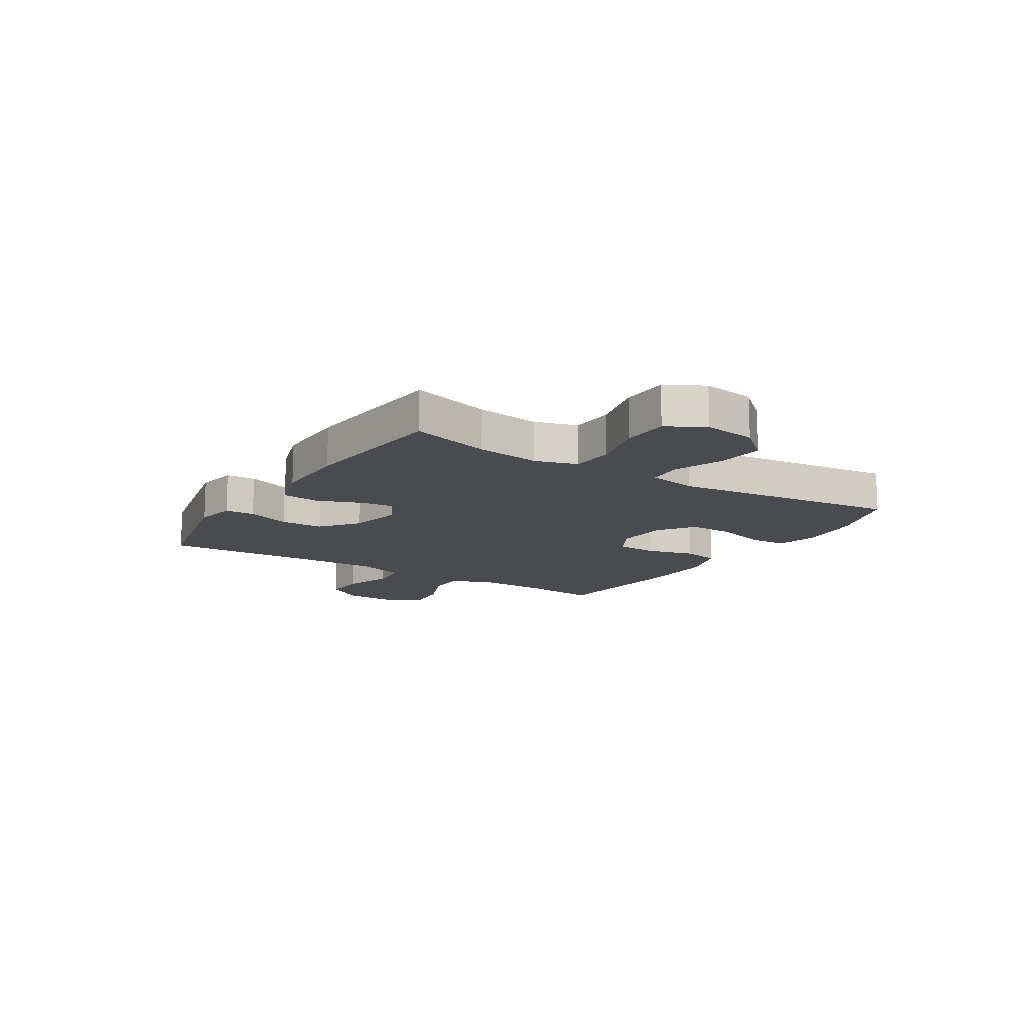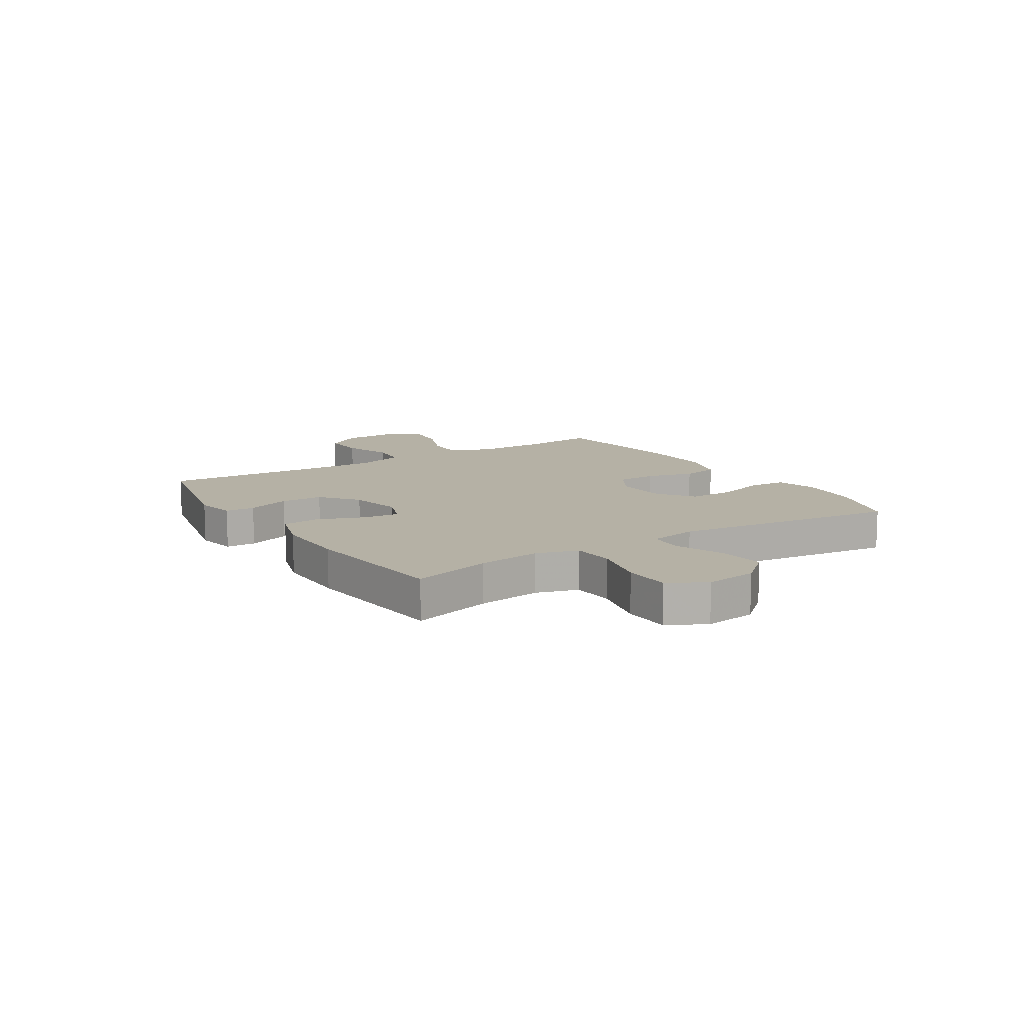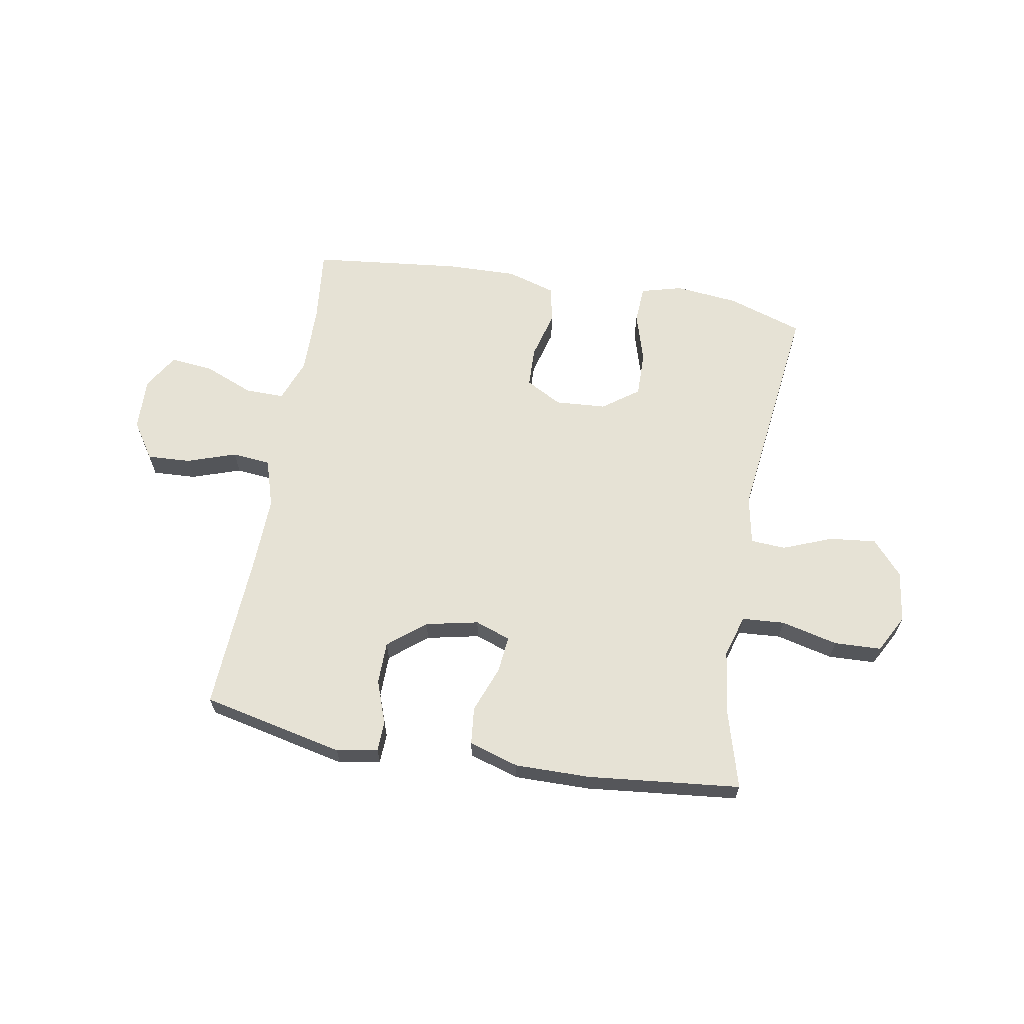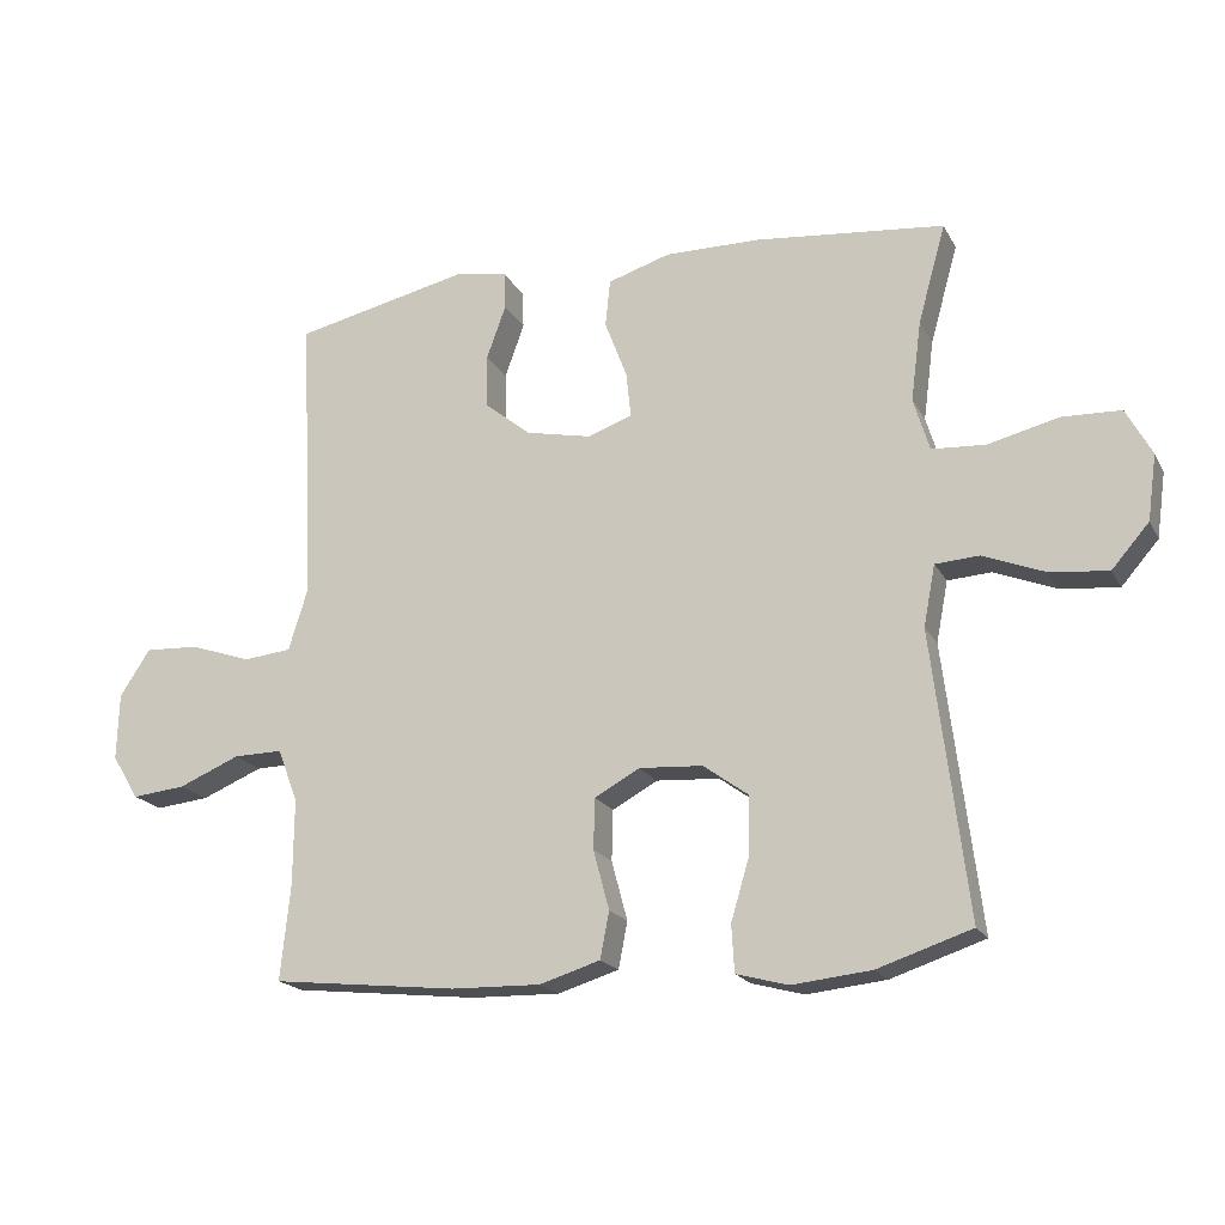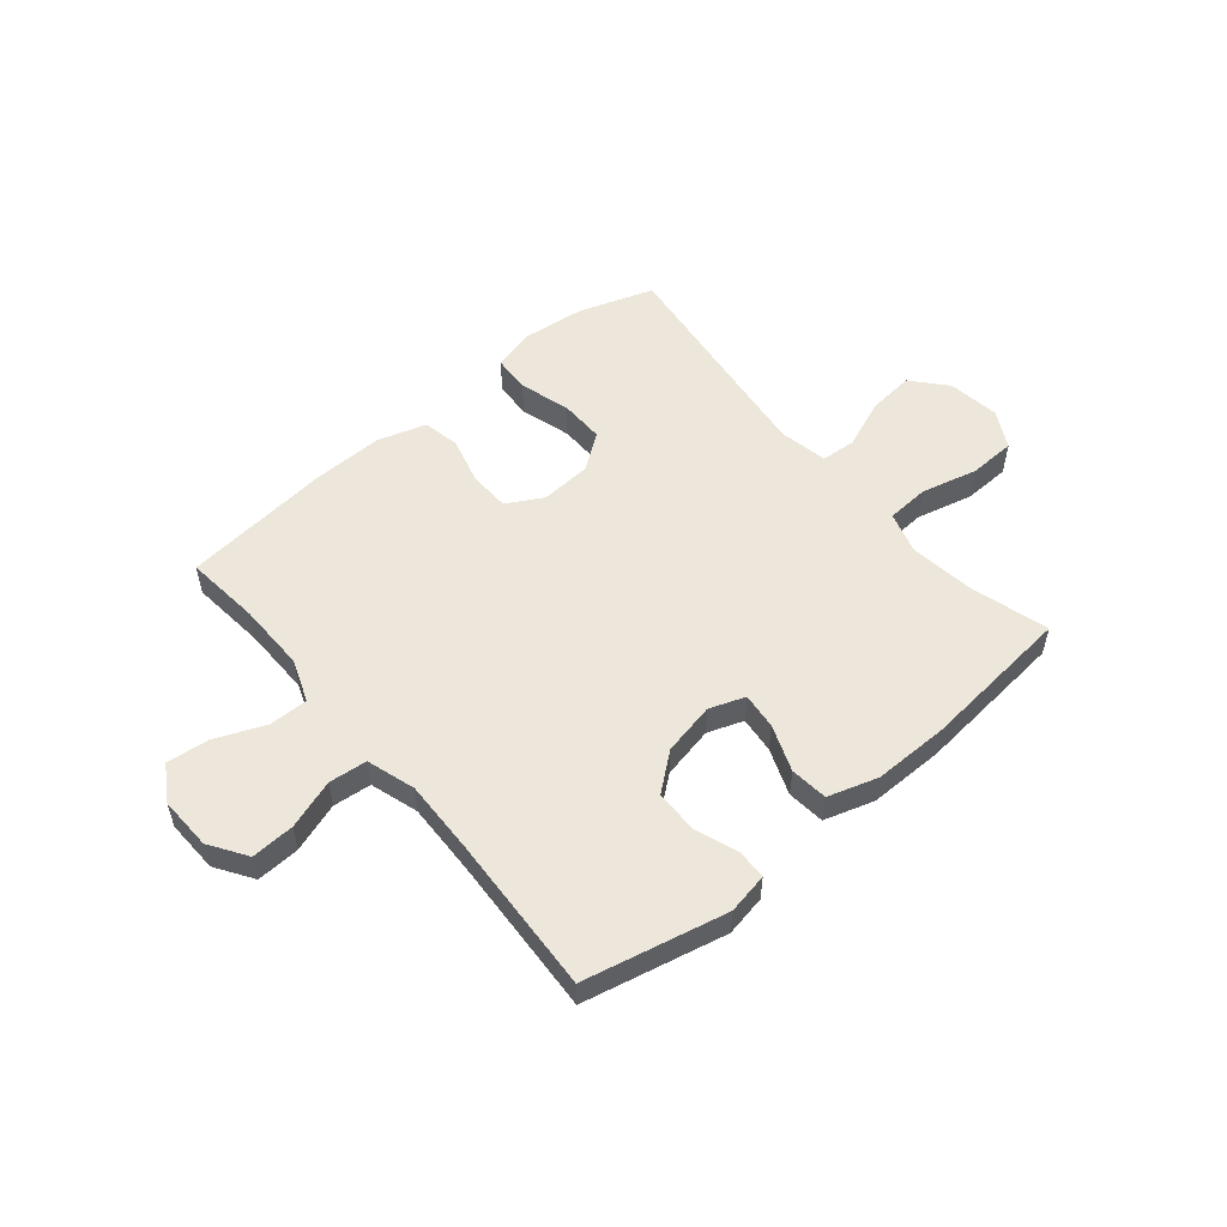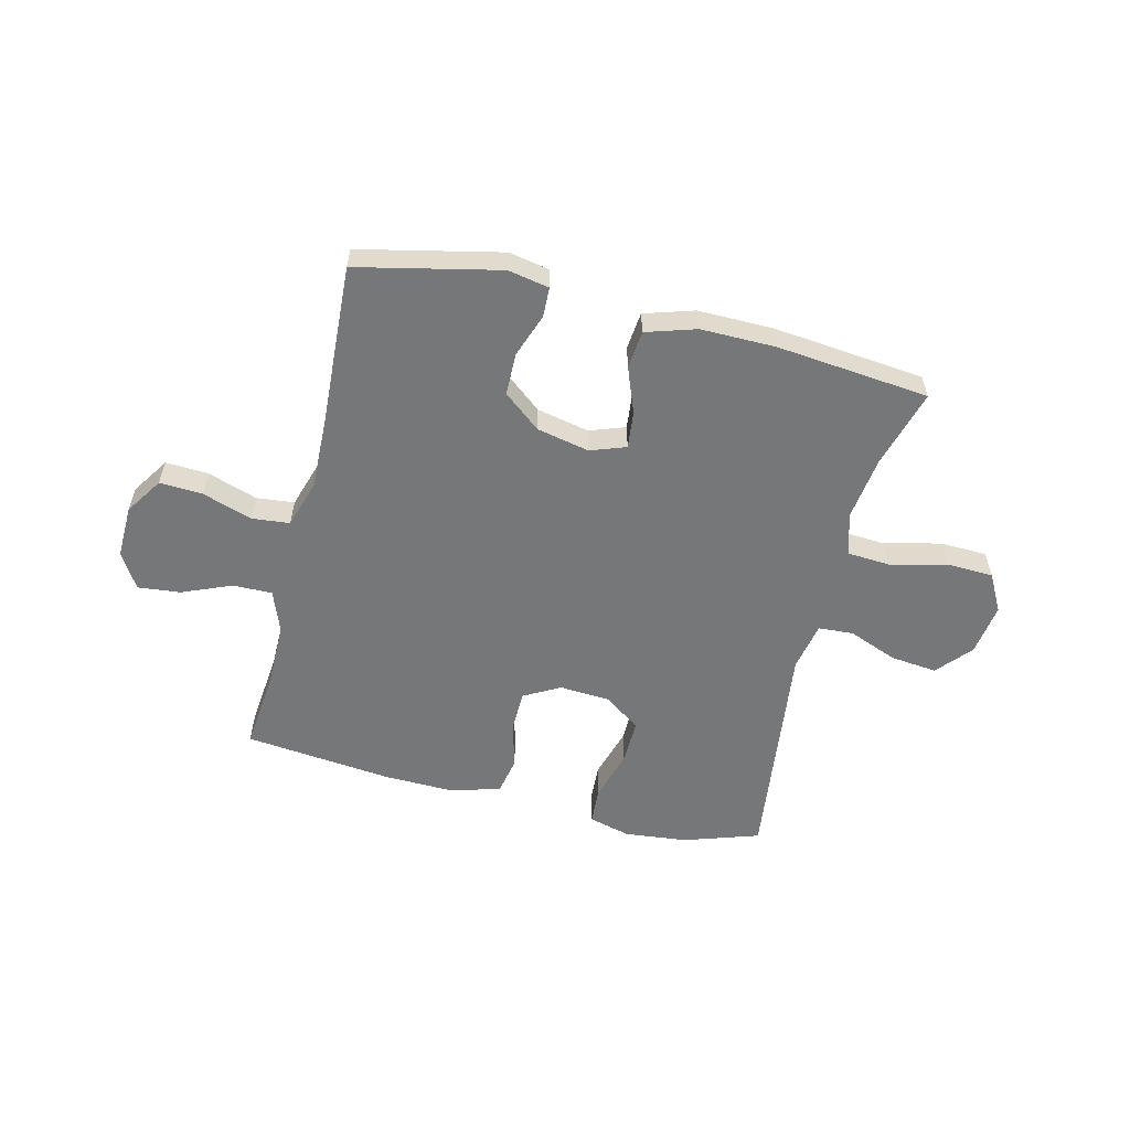
<metadata>
{"format":"obj","ext":"obj","renderer":"f3d","projection":"perspective","resolution":1024,"background":"white","views":[{"elev":-13.7,"azim":57.8,"up":"+Y"},{"elev":11.8,"azim":57.6,"up":"+Y"},{"elev":64.0,"azim":9.8,"up":"+Y"},{"elev":-19.0,"azim":20.9,"up":"+Z"},{"elev":53.8,"azim":-39.9,"up":"+Y"},{"elev":-57.0,"azim":-13.8,"up":"+Y"}]}
</metadata>
<code>
v -0.5 0.07 0.5
v -0.244 0.07 0.557
v -0.17 0.07 0.543
v -0.168 0.07 0.489
v -0.196 0.07 0.411
v -0.195 0.07 0.334
v -0.128 0.07 0.28
v -0.033 0.07 0.26
v 0.031 0.07 0.283
v 0.024 0.07 0.349
v -0.008 0.07 0.433
v -0.001 0.07 0.501
v 0.089 0.07 0.529
v 0.225 0.07 0.528
v 0.5 0.07 0.5
v 0.46 0.07 0.357
v 0.445 0.07 0.242
v 0.468 0.07 0.166
v 0.545 0.07 0.161
v 0.647 0.07 0.186
v 0.732 0.07 0.183
v 0.769 0.07 0.115
v 0.756 0.07 0.021
v 0.702 0.07 -0.041
v 0.618 0.07 -0.032
v 0.529 0.07 0.003
v 0.466 0.07 -0.001
v 0.449 0.07 -0.089
v 0.5 0.07 -0.5
v 0.364 0.07 -0.545
v 0.25 0.07 -0.557
v 0.175 0.07 -0.537
v 0.171 0.07 -0.469
v 0.198 0.07 -0.378
v 0.199 0.07 -0.296
v 0.134 0.07 -0.249
v 0.042 0.07 -0.243
v -0.023 0.07 -0.279
v -0.025 0.07 -0.352
v -0.002 0.07 -0.438
v -0.015 0.07 -0.505
v -0.103 0.07 -0.532
v -0.232 0.07 -0.529
v -0.5 0.07 -0.5
v -0.486 0.07 -0.363
v -0.485 0.07 -0.239
v -0.514 0.07 -0.162
v -0.585 0.07 -0.163
v -0.674 0.07 -0.2
v -0.751 0.07 -0.208
v -0.79 0.07 -0.144
v -0.787 0.07 -0.048
v -0.743 0.07 0.019
v -0.665 0.07 0.015
v -0.576 0.07 -0.015
v -0.507 0.07 -0.008
v -0.48 0.07 0.079
v -0.484 0.07 0.21
v -0.5 0 0.5
v -0.244 0 0.557
v -0.17 0 0.543
v -0.168 0 0.489
v -0.196 0 0.411
v -0.195 0 0.334
v -0.128 0 0.28
v -0.033 0 0.26
v 0.031 0 0.283
v 0.024 0 0.349
v -0.008 0 0.433
v -0.001 0 0.501
v 0.089 0 0.529
v 0.225 0 0.528
v 0.5 0 0.5
v 0.46 0 0.357
v 0.445 0 0.242
v 0.468 0 0.166
v 0.545 0 0.161
v 0.647 0 0.186
v 0.732 0 0.183
v 0.769 0 0.115
v 0.756 0 0.021
v 0.702 0 -0.041
v 0.618 0 -0.032
v 0.529 0 0.003
v 0.466 0 -0.001
v 0.449 0 -0.089
v 0.5 0 -0.5
v 0.364 0 -0.545
v 0.25 0 -0.557
v 0.175 0 -0.537
v 0.171 0 -0.469
v 0.198 0 -0.378
v 0.199 0 -0.296
v 0.134 0 -0.249
v 0.042 0 -0.243
v -0.023 0 -0.279
v -0.025 0 -0.352
v -0.002 0 -0.438
v -0.015 0 -0.505
v -0.103 0 -0.532
v -0.232 0 -0.529
v -0.5 0 -0.5
v -0.486 0 -0.363
v -0.485 0 -0.239
v -0.514 0 -0.162
v -0.585 0 -0.163
v -0.674 0 -0.2
v -0.751 0 -0.208
v -0.79 0 -0.144
v -0.787 0 -0.048
v -0.743 0 0.019
v -0.665 0 0.015
v -0.576 0 -0.015
v -0.507 0 -0.008
v -0.48 0 0.079
v -0.484 0 0.21
f 52 53 54 55
f 52 55 56
f 51 52 56
f 48 49 50 51
f 47 48 51 56
f 46 47 56 57
f 42 43 44 45
f 42 45 46 57
f 39 40 41 42
f 38 39 42 57
f 31 32 33 34
f 31 34 35
f 28 29 30 31
f 27 28 31 35
f 23 24 25 26
f 23 26 27
f 22 23 27
f 19 20 21 22
f 18 19 22 27
f 17 18 27 35
f 13 14 15 16
f 10 11 12 13
f 9 10 13 16
f 8 9 16 17
f 2 3 4 5
f 58 1 2 5
f 58 5 6
f 37 38 57 58
f 36 37 58 6
f 8 17 35 36
f 7 8 36
f 6 7 36
f 113 112 111 110
f 114 113 110
f 114 110 109
f 109 108 107 106
f 114 109 106 105
f 115 114 105 104
f 103 102 101 100
f 115 104 103 100
f 100 99 98 97
f 115 100 97 96
f 92 91 90 89
f 93 92 89
f 89 88 87 86
f 93 89 86 85
f 84 83 82 81
f 85 84 81
f 85 81 80
f 80 79 78 77
f 85 80 77 76
f 93 85 76 75
f 74 73 72 71
f 71 70 69 68
f 74 71 68 67
f 75 74 67 66
f 63 62 61 60
f 63 60 59 116
f 64 63 116
f 116 115 96 95
f 64 116 95 94
f 94 93 75 66
f 94 66 65
f 94 65 64
f 1 59 60 2
f 2 60 61 3
f 3 61 62 4
f 4 62 63 5
f 5 63 64 6
f 6 64 65 7
f 7 65 66 8
f 8 66 67 9
f 9 67 68 10
f 10 68 69 11
f 11 69 70 12
f 12 70 71 13
f 13 71 72 14
f 14 72 73 15
f 15 73 74 16
f 16 74 75 17
f 17 75 76 18
f 18 76 77 19
f 19 77 78 20
f 20 78 79 21
f 21 79 80 22
f 22 80 81 23
f 23 81 82 24
f 24 82 83 25
f 25 83 84 26
f 26 84 85 27
f 27 85 86 28
f 28 86 87 29
f 29 87 88 30
f 30 88 89 31
f 31 89 90 32
f 32 90 91 33
f 33 91 92 34
f 34 92 93 35
f 35 93 94 36
f 36 94 95 37
f 37 95 96 38
f 38 96 97 39
f 39 97 98 40
f 40 98 99 41
f 41 99 100 42
f 42 100 101 43
f 43 101 102 44
f 44 102 103 45
f 45 103 104 46
f 46 104 105 47
f 47 105 106 48
f 48 106 107 49
f 49 107 108 50
f 50 108 109 51
f 51 109 110 52
f 52 110 111 53
f 53 111 112 54
f 54 112 113 55
f 55 113 114 56
f 56 114 115 57
f 57 115 116 58
f 58 116 59 1

</code>
